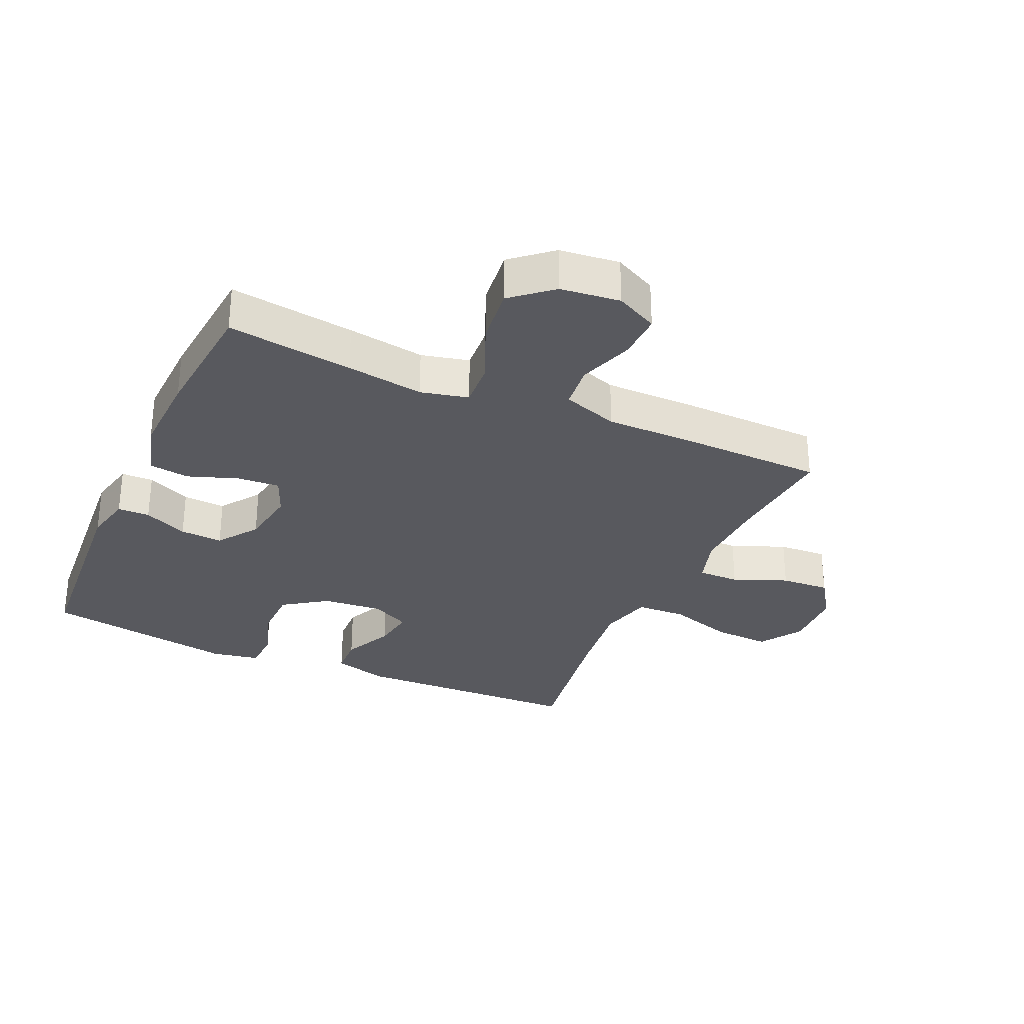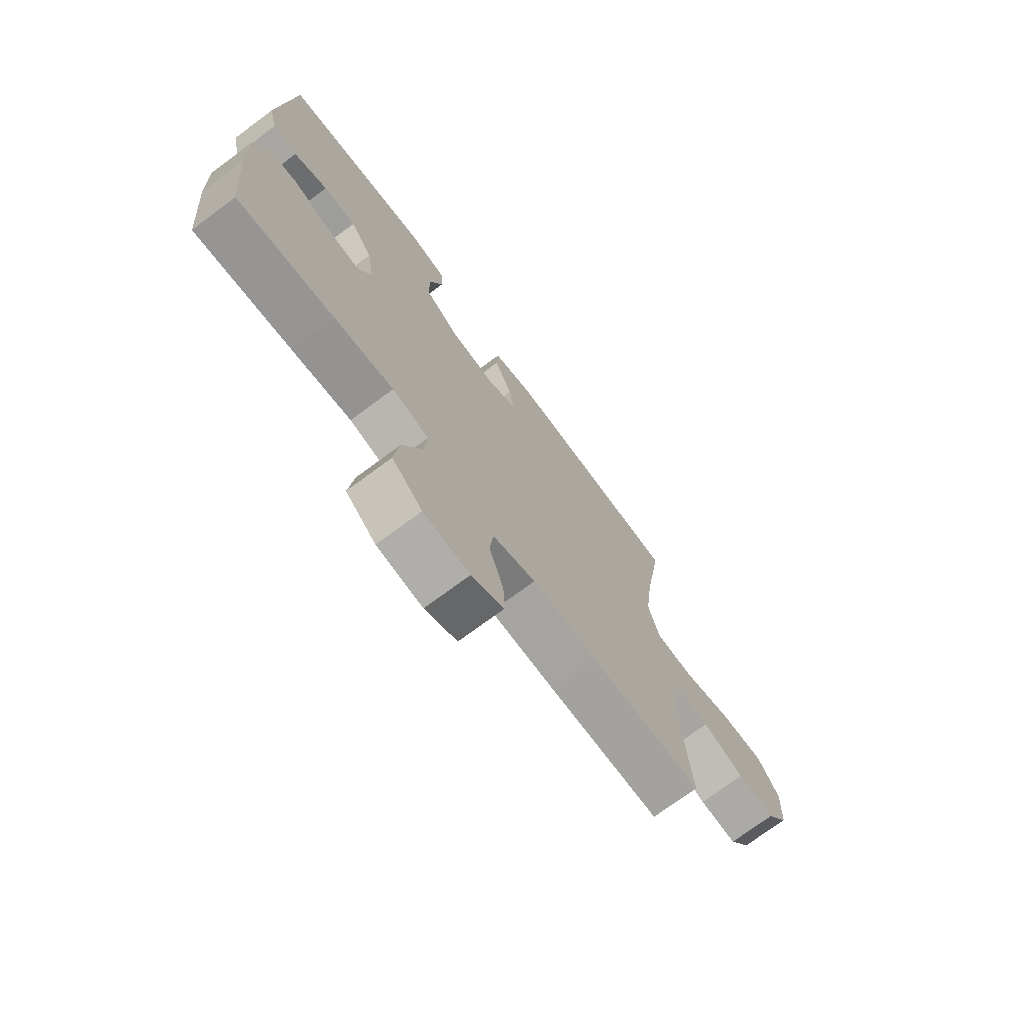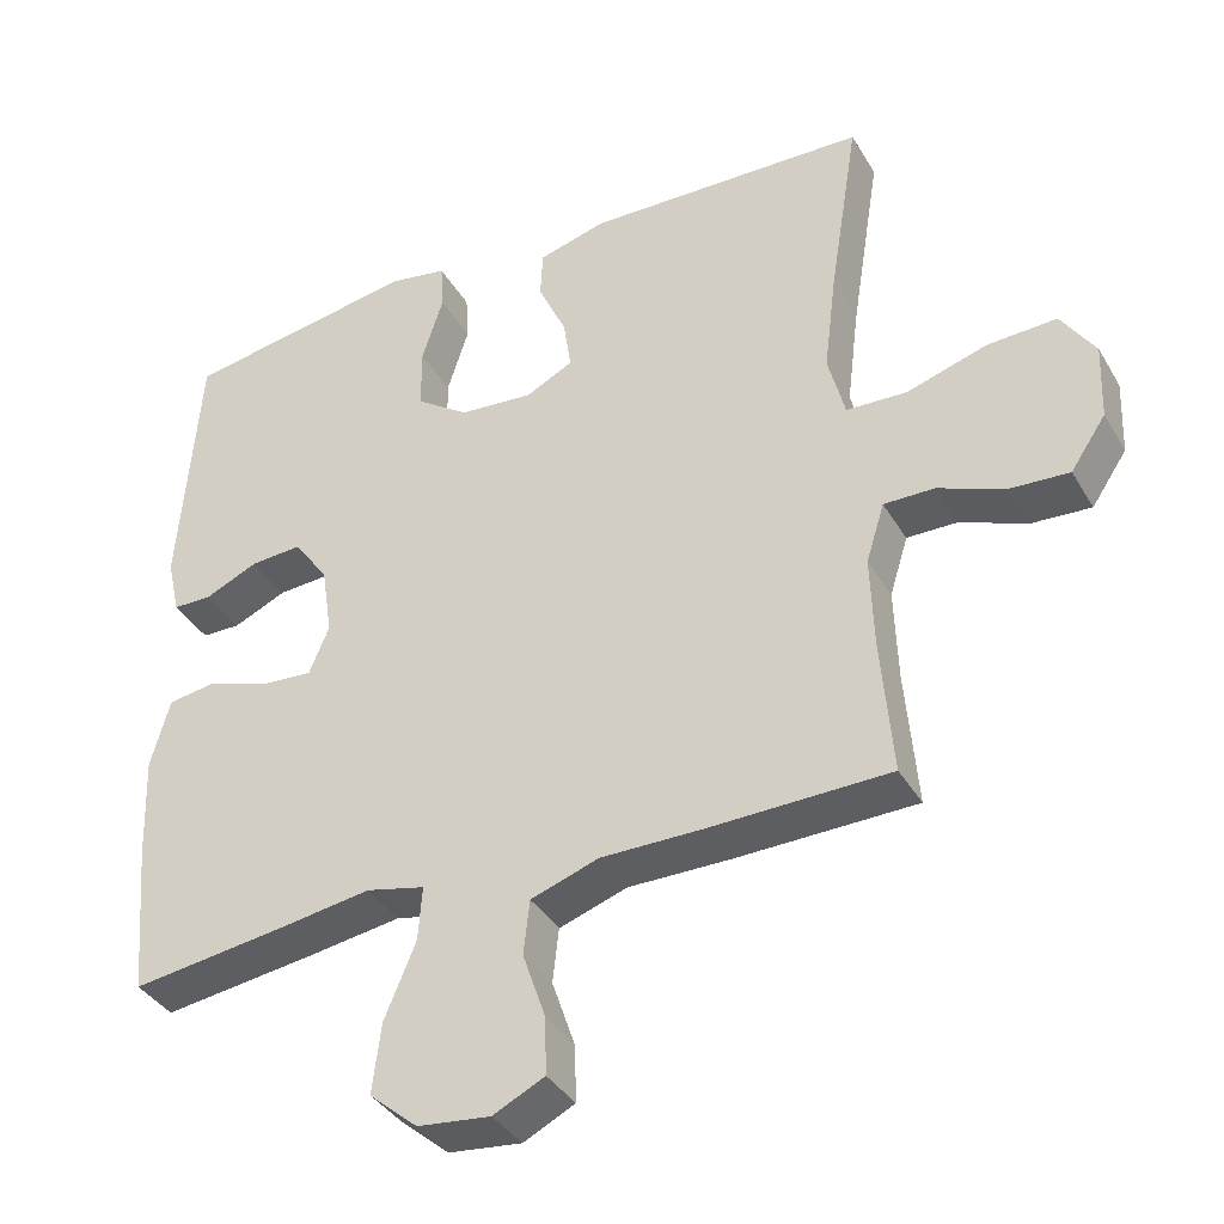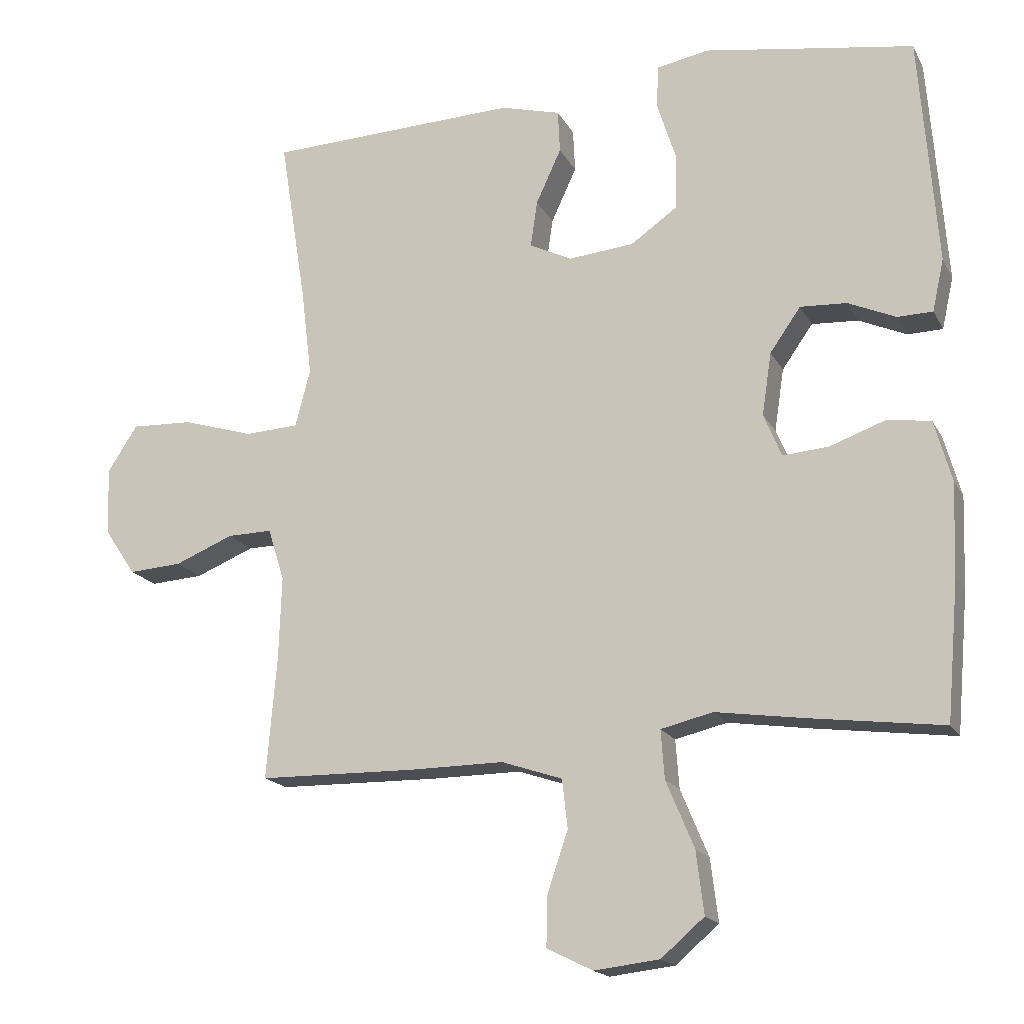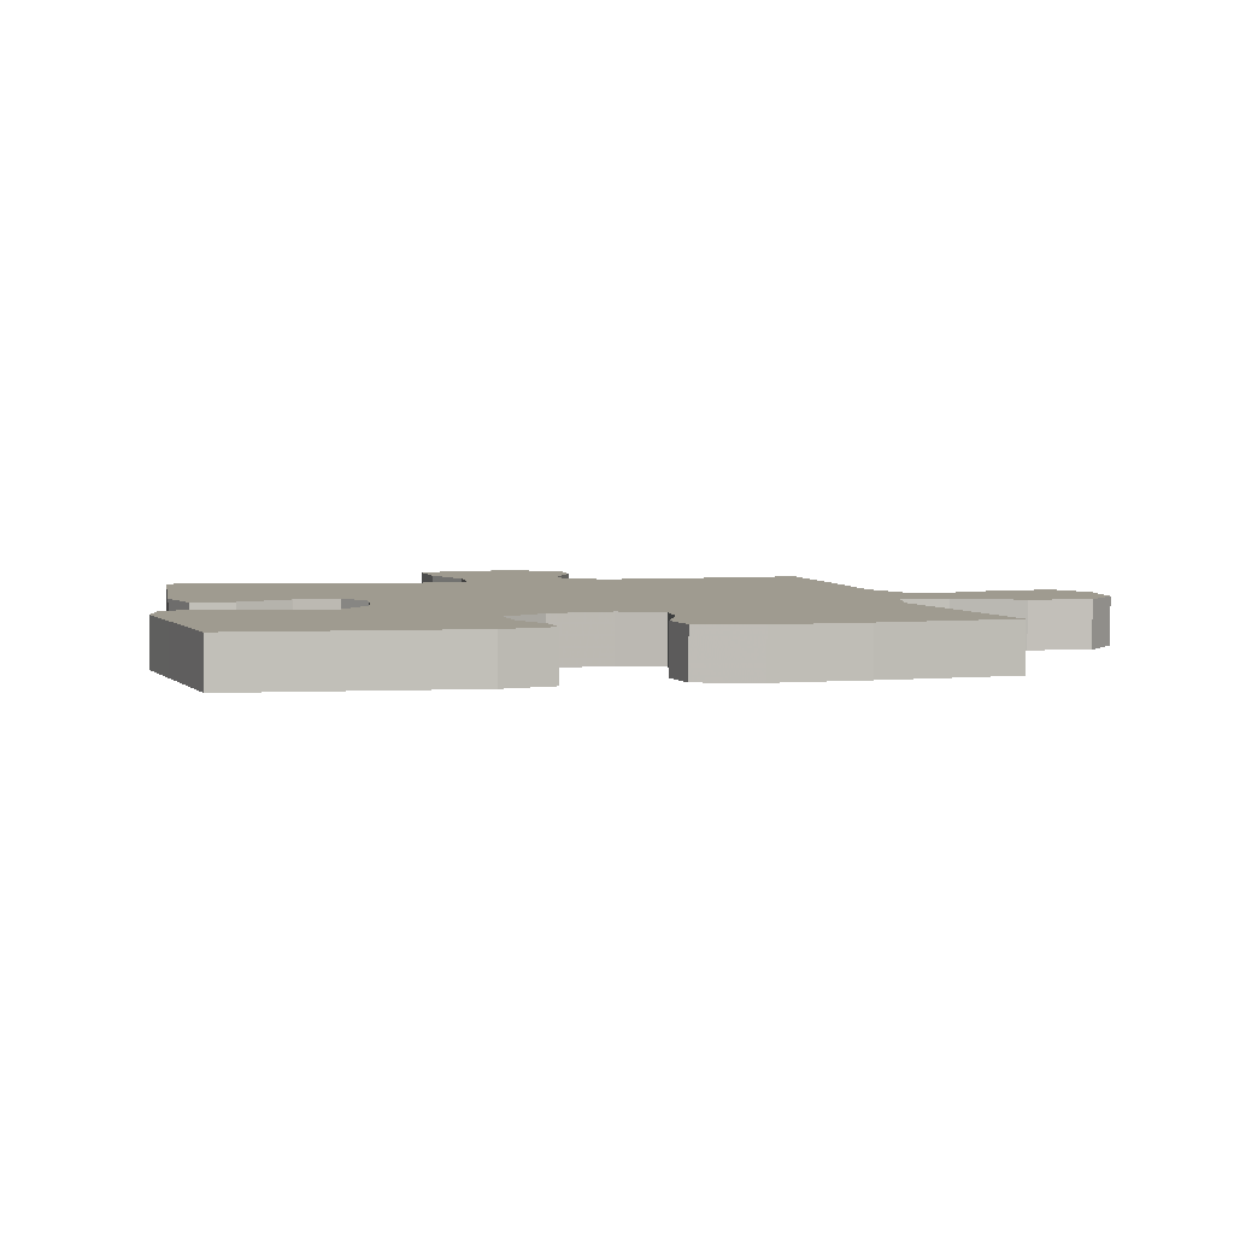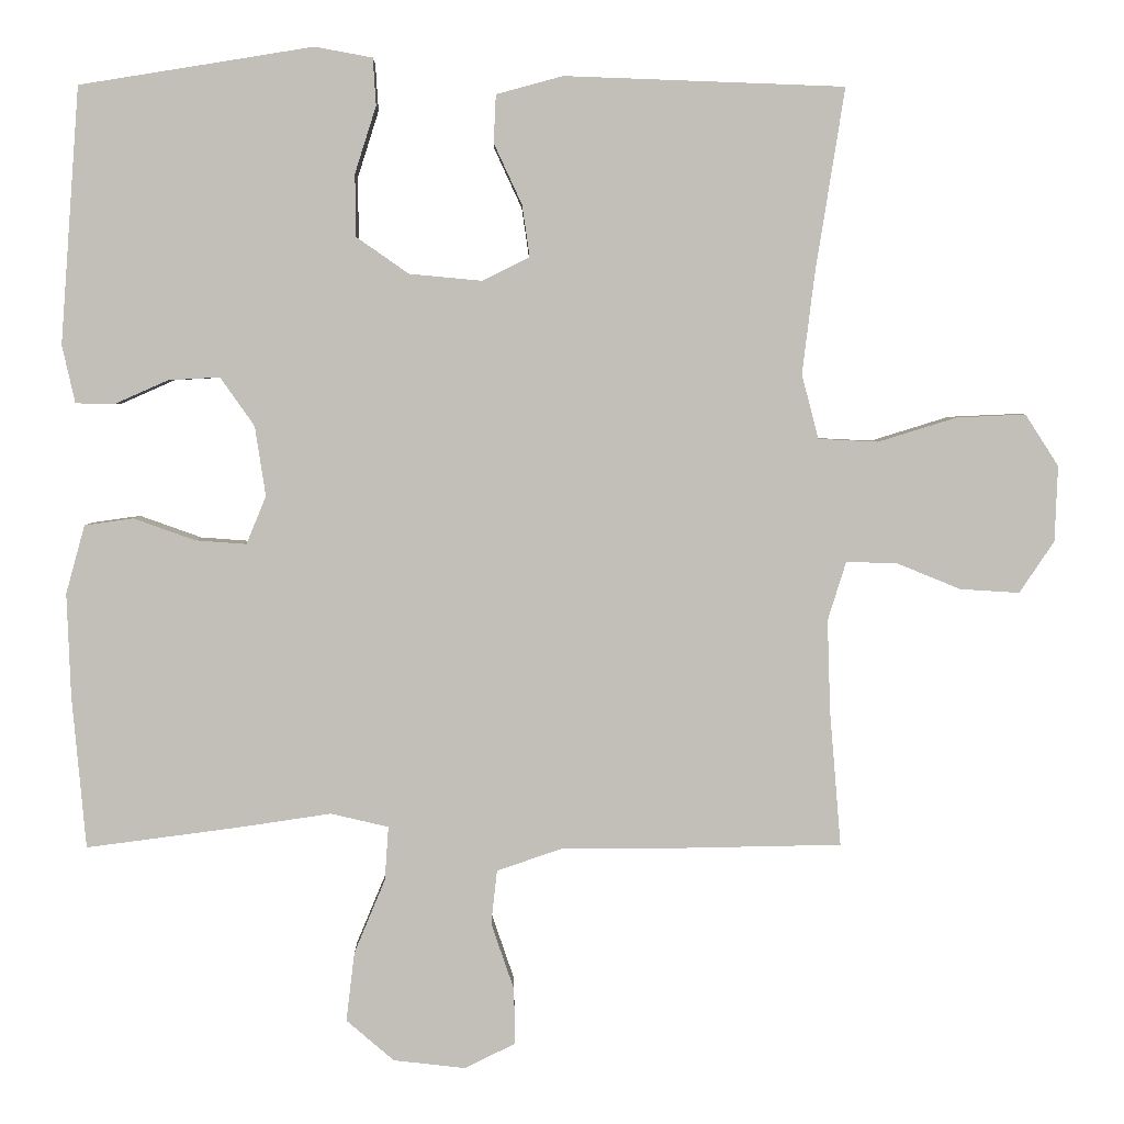
<metadata>
{"format":"obj","ext":"obj","renderer":"f3d","projection":"perspective","resolution":1024,"background":"white","views":[{"elev":-30.3,"azim":155.7,"up":"+Y"},{"elev":-73.2,"azim":126.6,"up":"+Z"},{"elev":-37.8,"azim":-152.6,"up":"+Z"},{"elev":-17.6,"azim":20.4,"up":"+Z"},{"elev":4.0,"azim":77.5,"up":"+Y"},{"elev":3.8,"azim":178.8,"up":"+Z"}]}
</metadata>
<code>
v 0.5 0.07 -0.5
v 0.3 0.07 -0.474
v 0.177 0.07 -0.456
v 0.101 0.07 -0.474
v 0.106 0.07 -0.545
v 0.147 0.07 -0.643
v 0.158 0.07 -0.734
v 0.095 0.07 -0.788
v 0 0.07 -0.799
v -0.067 0.07 -0.766
v -0.065 0.07 -0.692
v -0.035 0.07 -0.604
v -0.043 0.07 -0.533
v -0.132 0.07 -0.503
v -0.267 0.07 -0.504
v -0.5 0.07 -0.5
v -0.485 0.07 -0.321
v -0.481 0.07 -0.2
v -0.505 0.07 -0.123
v -0.571 0.07 -0.124
v -0.657 0.07 -0.159
v -0.735 0.07 -0.164
v -0.781 0.07 -0.096
v -0.785 0.07 0.004
v -0.741 0.07 0.072
v -0.65 0.07 0.068
v -0.546 0.07 0.036
v -0.467 0.07 0.04
v -0.445 0.07 0.125
v -0.461 0.07 0.255
v -0.5 0.07 0.5
v -0.131 0.07 0.513
v -0.043 0.07 0.489
v -0.04 0.07 0.426
v -0.077 0.07 0.346
v -0.087 0.07 0.278
v -0.025 0.07 0.247
v 0.071 0.07 0.256
v 0.14 0.07 0.304
v 0.141 0.07 0.386
v 0.113 0.07 0.474
v 0.117 0.07 0.536
v 0.193 0.07 0.55
v 0.309 0.07 0.531
v 0.5 0.07 0.5
v 0.525 0.07 0.163
v 0.508 0.07 0.087
v 0.457 0.07 0.086
v 0.387 0.07 0.117
v 0.319 0.07 0.121
v 0.274 0.07 0.057
v 0.26 0.07 -0.035
v 0.286 0.07 -0.098
v 0.353 0.07 -0.093
v 0.434 0.07 -0.064
v 0.498 0.07 -0.073
v 0.523 0.07 -0.163
v 0.518 0.07 -0.298
v 0.5 0 -0.5
v 0.3 0 -0.474
v 0.177 0 -0.456
v 0.101 0 -0.474
v 0.106 0 -0.545
v 0.147 0 -0.643
v 0.158 0 -0.734
v 0.095 0 -0.788
v 0 0 -0.799
v -0.067 0 -0.766
v -0.065 0 -0.692
v -0.035 0 -0.604
v -0.043 0 -0.533
v -0.132 0 -0.503
v -0.267 0 -0.504
v -0.5 0 -0.5
v -0.485 0 -0.321
v -0.481 0 -0.2
v -0.505 0 -0.123
v -0.571 0 -0.124
v -0.657 0 -0.159
v -0.735 0 -0.164
v -0.781 0 -0.096
v -0.785 0 0.004
v -0.741 0 0.072
v -0.65 0 0.068
v -0.546 0 0.036
v -0.467 0 0.04
v -0.445 0 0.125
v -0.461 0 0.255
v -0.5 0 0.5
v -0.131 0 0.513
v -0.043 0 0.489
v -0.04 0 0.426
v -0.077 0 0.346
v -0.087 0 0.278
v -0.025 0 0.247
v 0.071 0 0.256
v 0.14 0 0.304
v 0.141 0 0.386
v 0.113 0 0.474
v 0.117 0 0.536
v 0.193 0 0.55
v 0.309 0 0.531
v 0.5 0 0.5
v 0.525 0 0.163
v 0.508 0 0.087
v 0.457 0 0.086
v 0.387 0 0.117
v 0.319 0 0.121
v 0.274 0 0.057
v 0.26 0 -0.035
v 0.286 0 -0.098
v 0.353 0 -0.093
v 0.434 0 -0.064
v 0.498 0 -0.073
v 0.523 0 -0.163
v 0.518 0 -0.298
f 1 2 3
f 58 1 3
f 57 58 3
f 56 57 3
f 55 56 3
f 54 55 3
f 53 54 3 4
f 52 53 4
f 51 52 4
f 47 48 49
f 46 47 49
f 45 46 49
f 44 45 49
f 44 49 50
f 43 44 50
f 42 43 50
f 41 42 50
f 40 41 50
f 39 40 50 51
f 33 34 35
f 32 33 35
f 31 32 35
f 30 31 35
f 29 30 35 36
f 28 29 36 37
f 25 26 27
f 24 25 27
f 23 24 27
f 22 23 27
f 21 22 27
f 20 21 27
f 19 20 27 28
f 28 37 38
f 19 28 38
f 18 19 38
f 14 15 16 17
f 39 51 4
f 38 39 4
f 18 38 4
f 17 18 4
f 14 17 4
f 13 14 4
f 10 11 12
f 9 10 12
f 8 9 12
f 7 8 12
f 6 7 12
f 5 6 12
f 4 5 12 13
f 61 60 59
f 61 59 116
f 61 116 115
f 61 115 114
f 61 114 113
f 61 113 112
f 62 61 112 111
f 62 111 110
f 62 110 109
f 107 106 105
f 107 105 104
f 107 104 103
f 107 103 102
f 108 107 102
f 108 102 101
f 108 101 100
f 108 100 99
f 108 99 98
f 109 108 98 97
f 93 92 91
f 93 91 90
f 93 90 89
f 93 89 88
f 94 93 88 87
f 95 94 87 86
f 85 84 83
f 85 83 82
f 85 82 81
f 85 81 80
f 85 80 79
f 85 79 78
f 86 85 78 77
f 96 95 86
f 96 86 77
f 96 77 76
f 75 74 73 72
f 62 109 97
f 62 97 96
f 62 96 76
f 62 76 75
f 62 75 72
f 62 72 71
f 70 69 68
f 70 68 67
f 70 67 66
f 70 66 65
f 70 65 64
f 70 64 63
f 71 70 63 62
f 1 59 60 2
f 2 60 61 3
f 3 61 62 4
f 4 62 63 5
f 5 63 64 6
f 6 64 65 7
f 7 65 66 8
f 8 66 67 9
f 9 67 68 10
f 10 68 69 11
f 11 69 70 12
f 12 70 71 13
f 13 71 72 14
f 14 72 73 15
f 15 73 74 16
f 16 74 75 17
f 17 75 76 18
f 18 76 77 19
f 19 77 78 20
f 20 78 79 21
f 21 79 80 22
f 22 80 81 23
f 23 81 82 24
f 24 82 83 25
f 25 83 84 26
f 26 84 85 27
f 27 85 86 28
f 28 86 87 29
f 29 87 88 30
f 30 88 89 31
f 31 89 90 32
f 32 90 91 33
f 33 91 92 34
f 34 92 93 35
f 35 93 94 36
f 36 94 95 37
f 37 95 96 38
f 38 96 97 39
f 39 97 98 40
f 40 98 99 41
f 41 99 100 42
f 42 100 101 43
f 43 101 102 44
f 44 102 103 45
f 45 103 104 46
f 46 104 105 47
f 47 105 106 48
f 48 106 107 49
f 49 107 108 50
f 50 108 109 51
f 51 109 110 52
f 52 110 111 53
f 53 111 112 54
f 54 112 113 55
f 55 113 114 56
f 56 114 115 57
f 57 115 116 58
f 58 116 59 1

</code>
